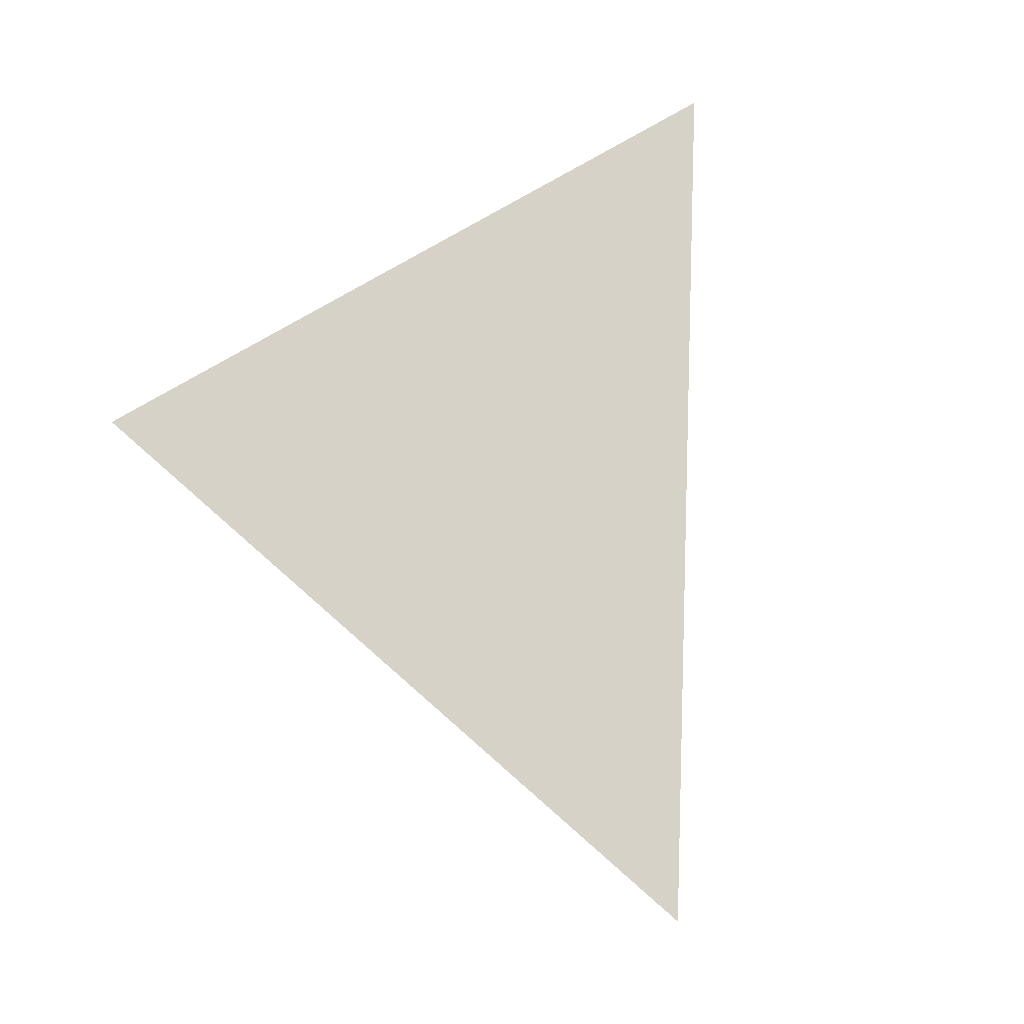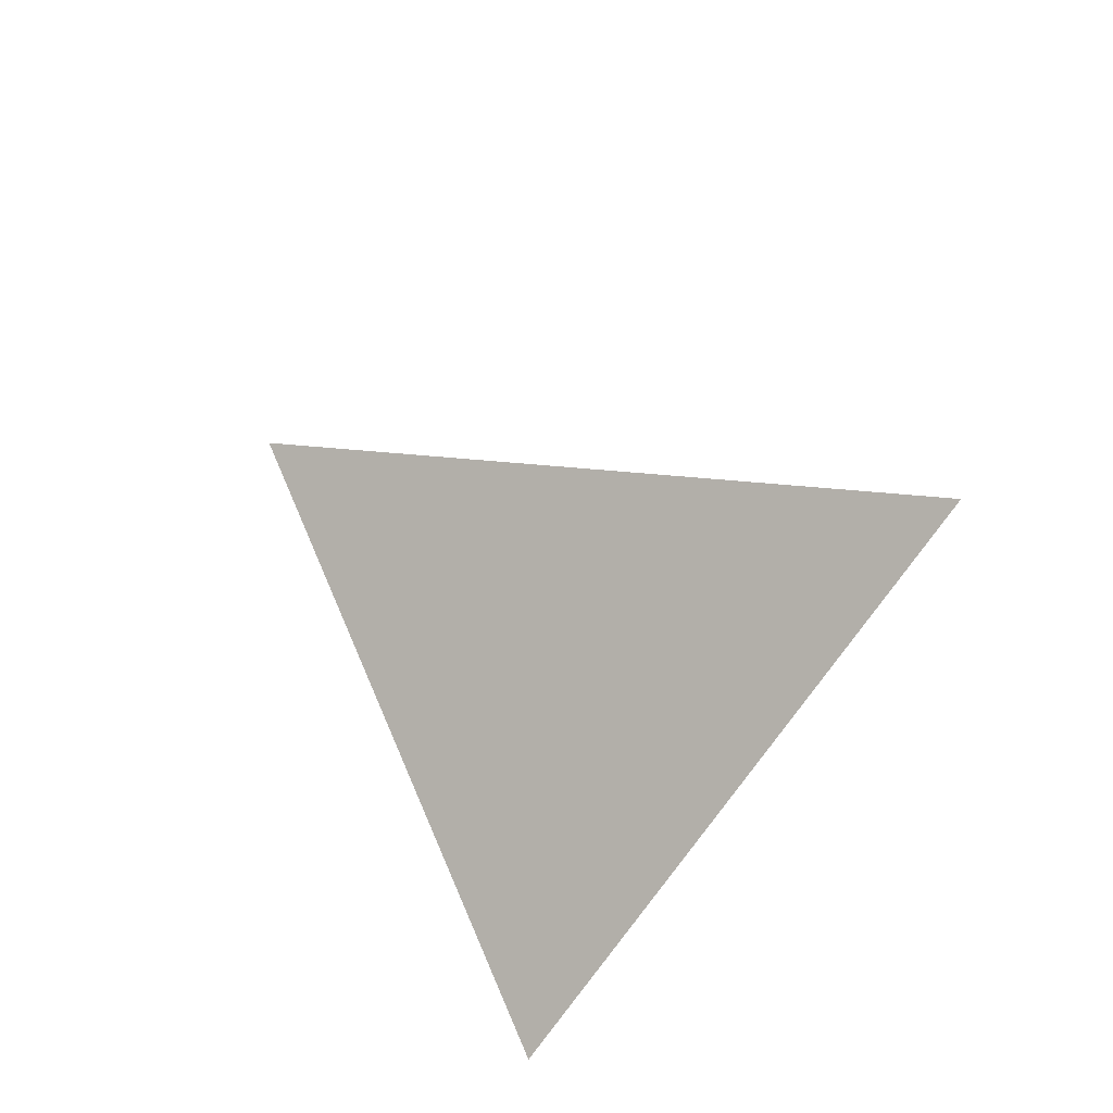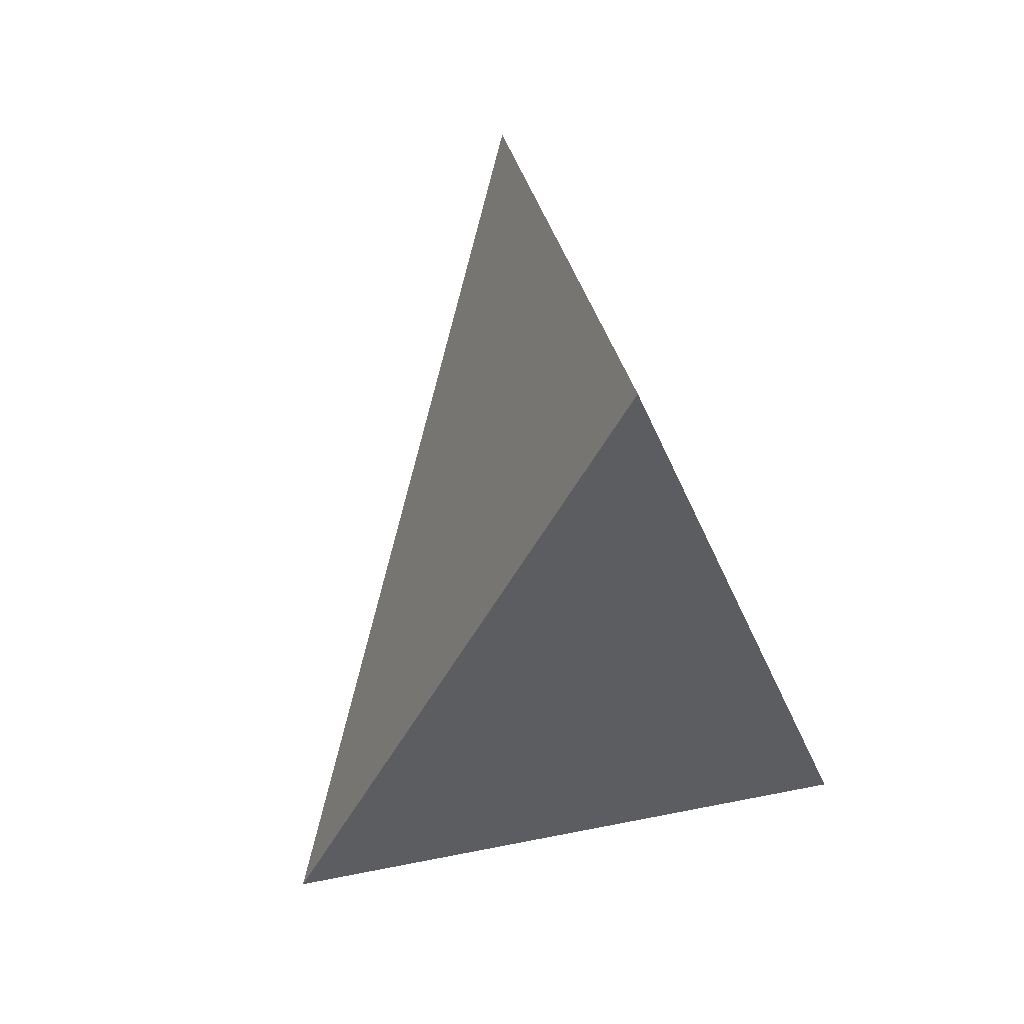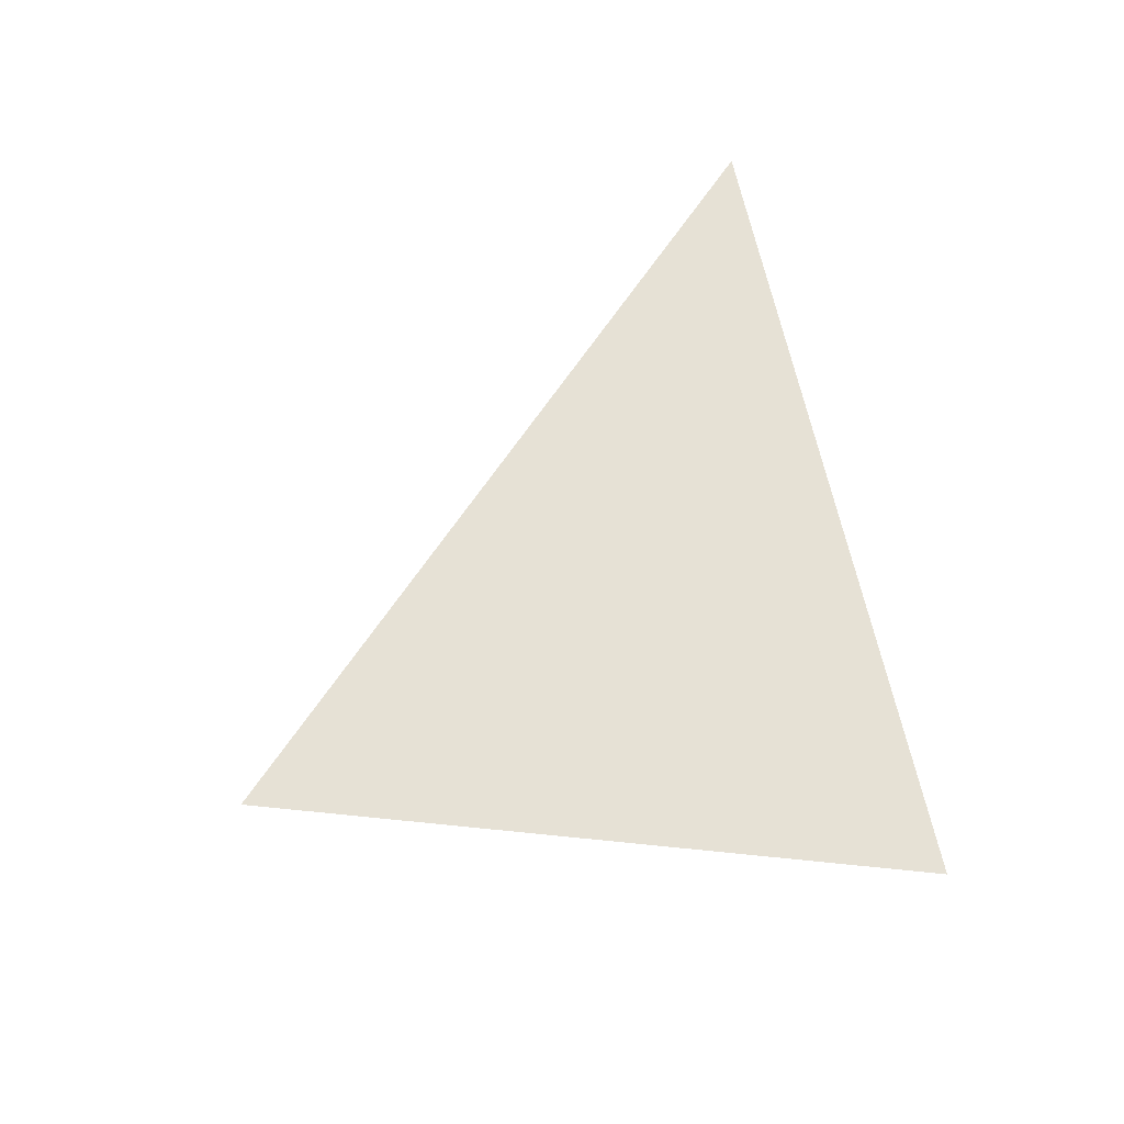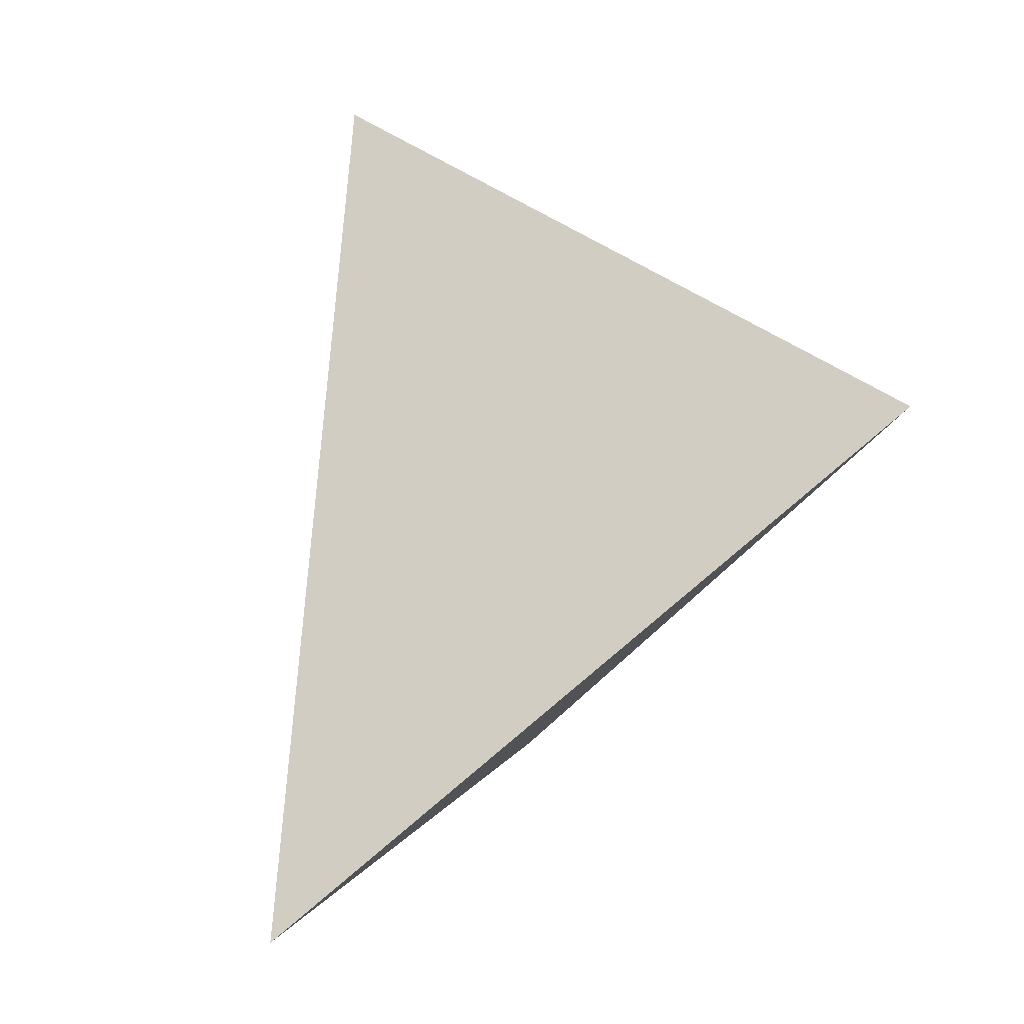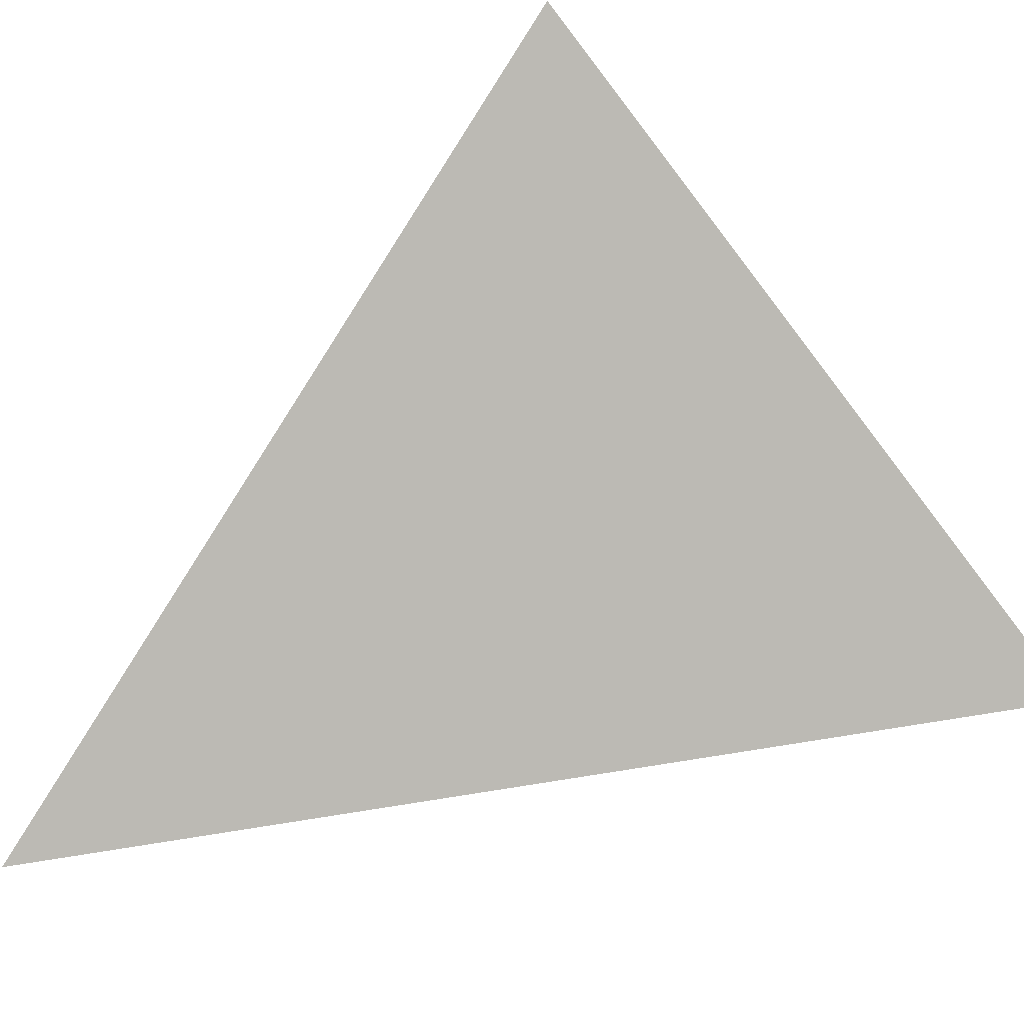
<metadata>
{"format":"obj","ext":"obj","renderer":"f3d","projection":"perspective","resolution":1024,"background":"white","views":[{"elev":11.6,"azim":-61.7,"up":"+Z"},{"elev":-79.7,"azim":137.9,"up":"+Z"},{"elev":1.4,"azim":-152.9,"up":"+Z"},{"elev":-79.1,"azim":-161.2,"up":"+Z"},{"elev":3.6,"azim":144.6,"up":"+Z"},{"elev":-15.0,"azim":-72.9,"up":"+Y"}]}
</metadata>
<code>
v -0.3566 3.518 1.281
v -0.02724 3.108 1.556
v -0.3243 2.981 0.9056
v 0.1354 3.226 0.8069
f 2 1 3
f 3 1 4
f 4 1 2
f 4 2 3

</code>
